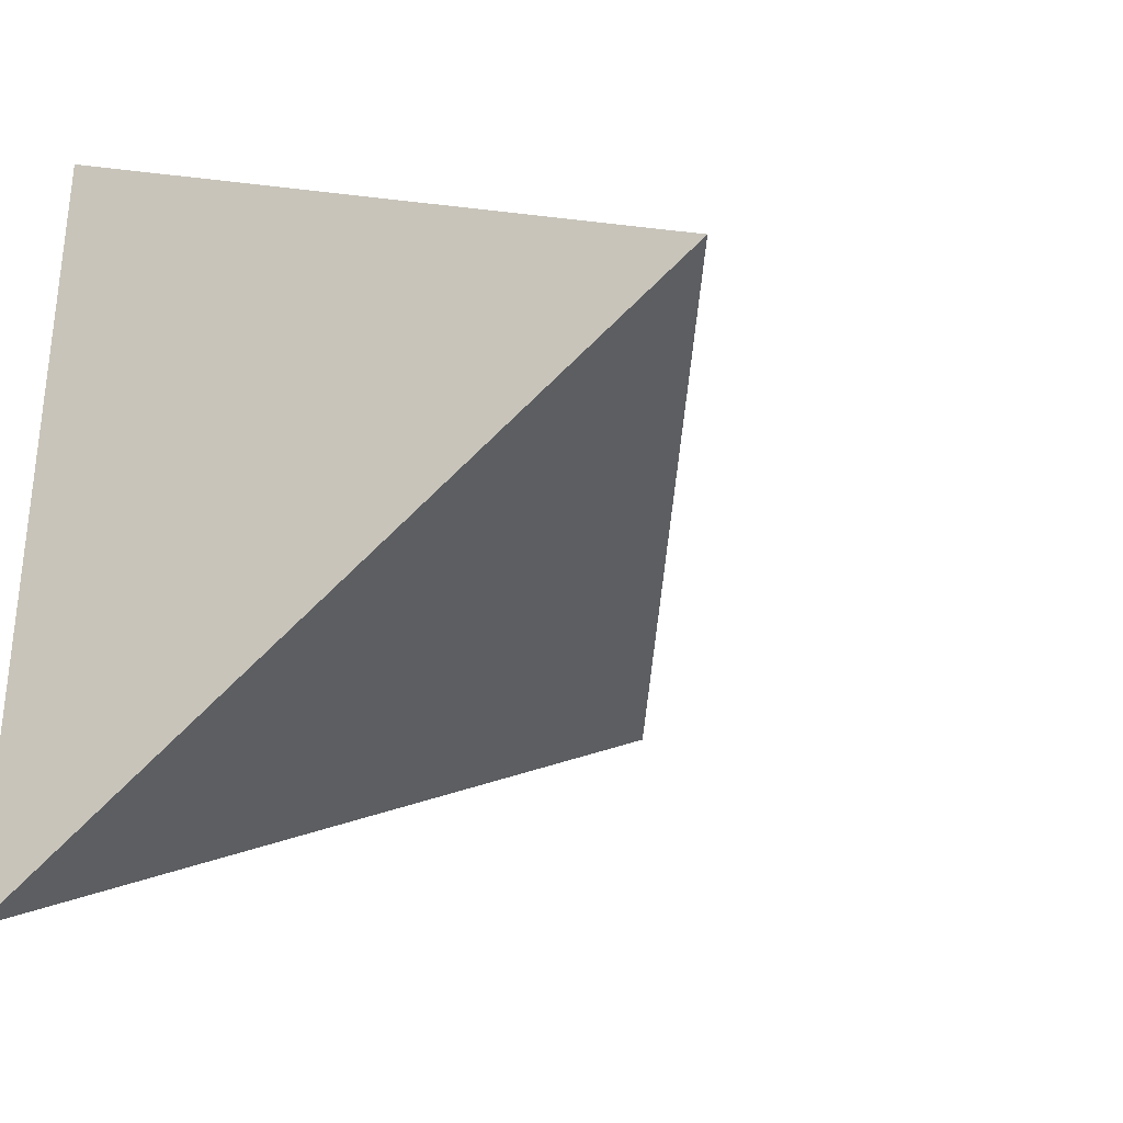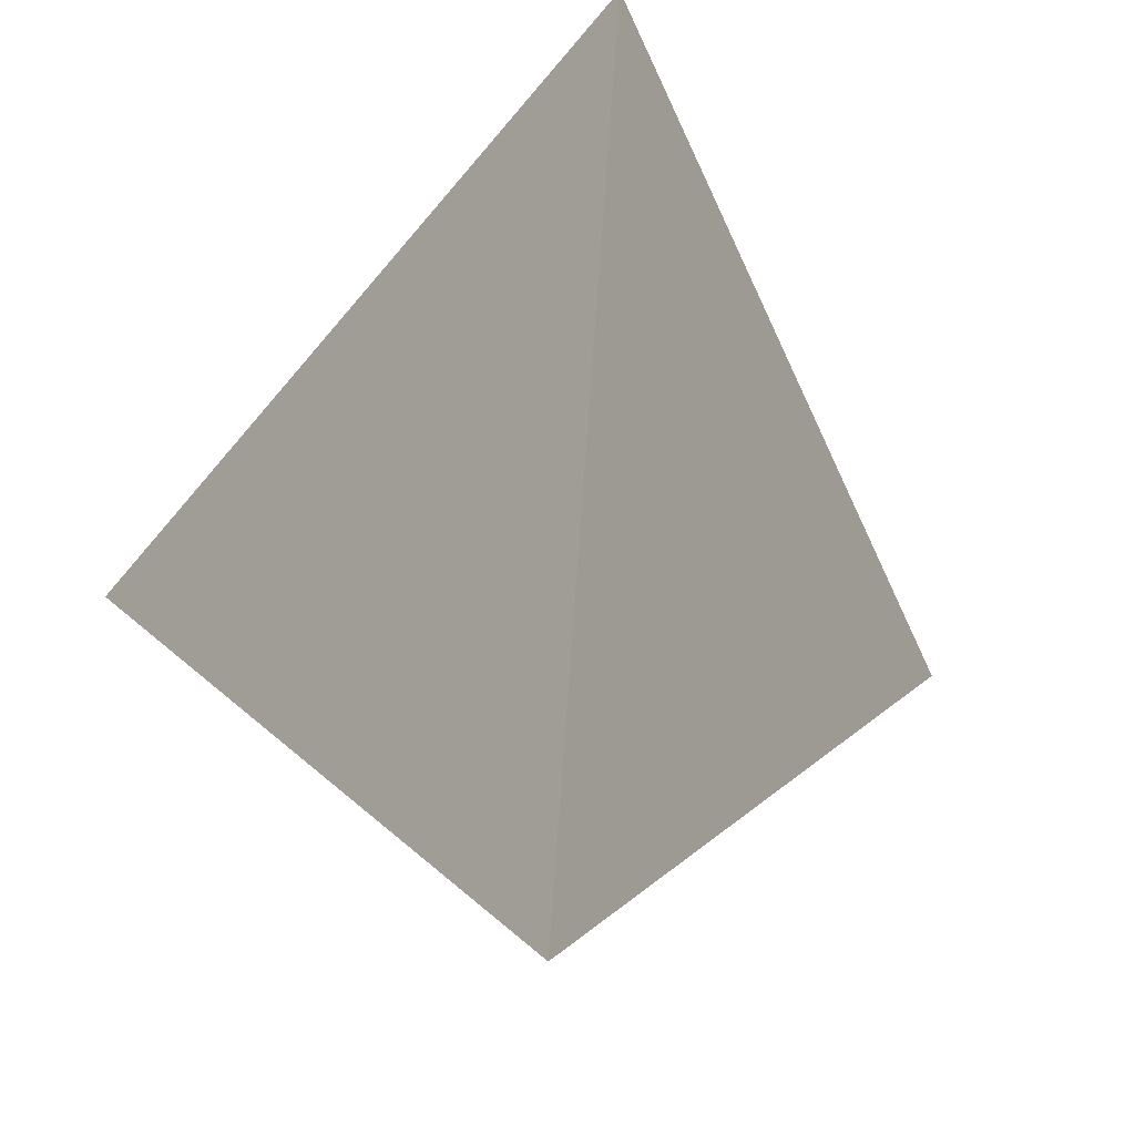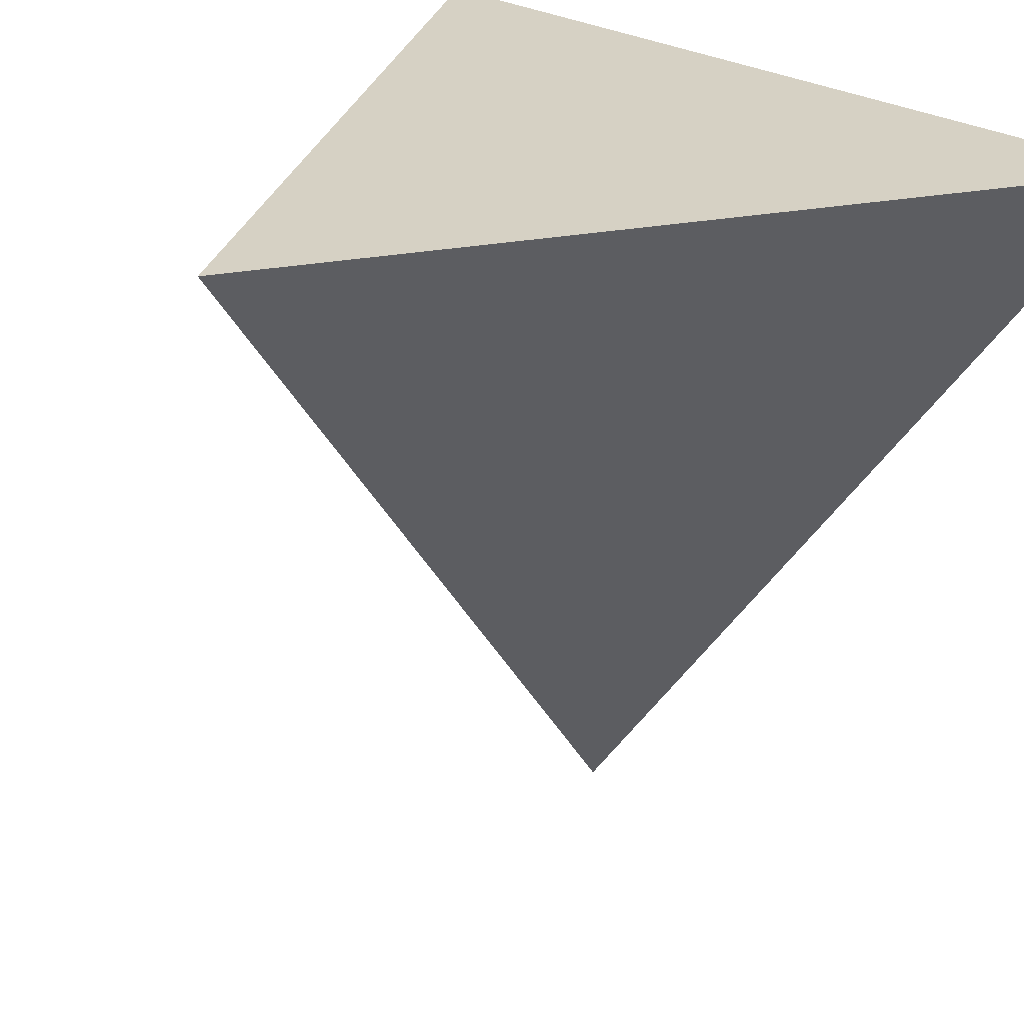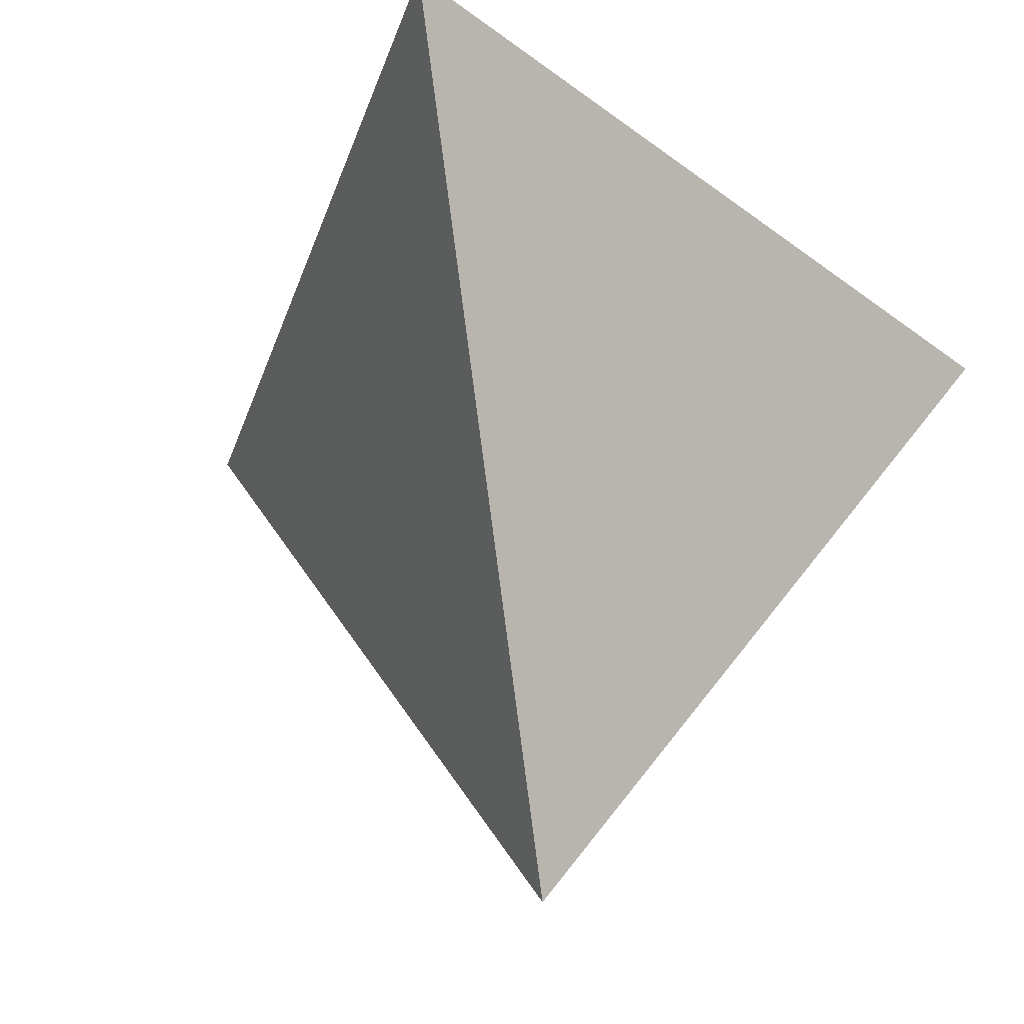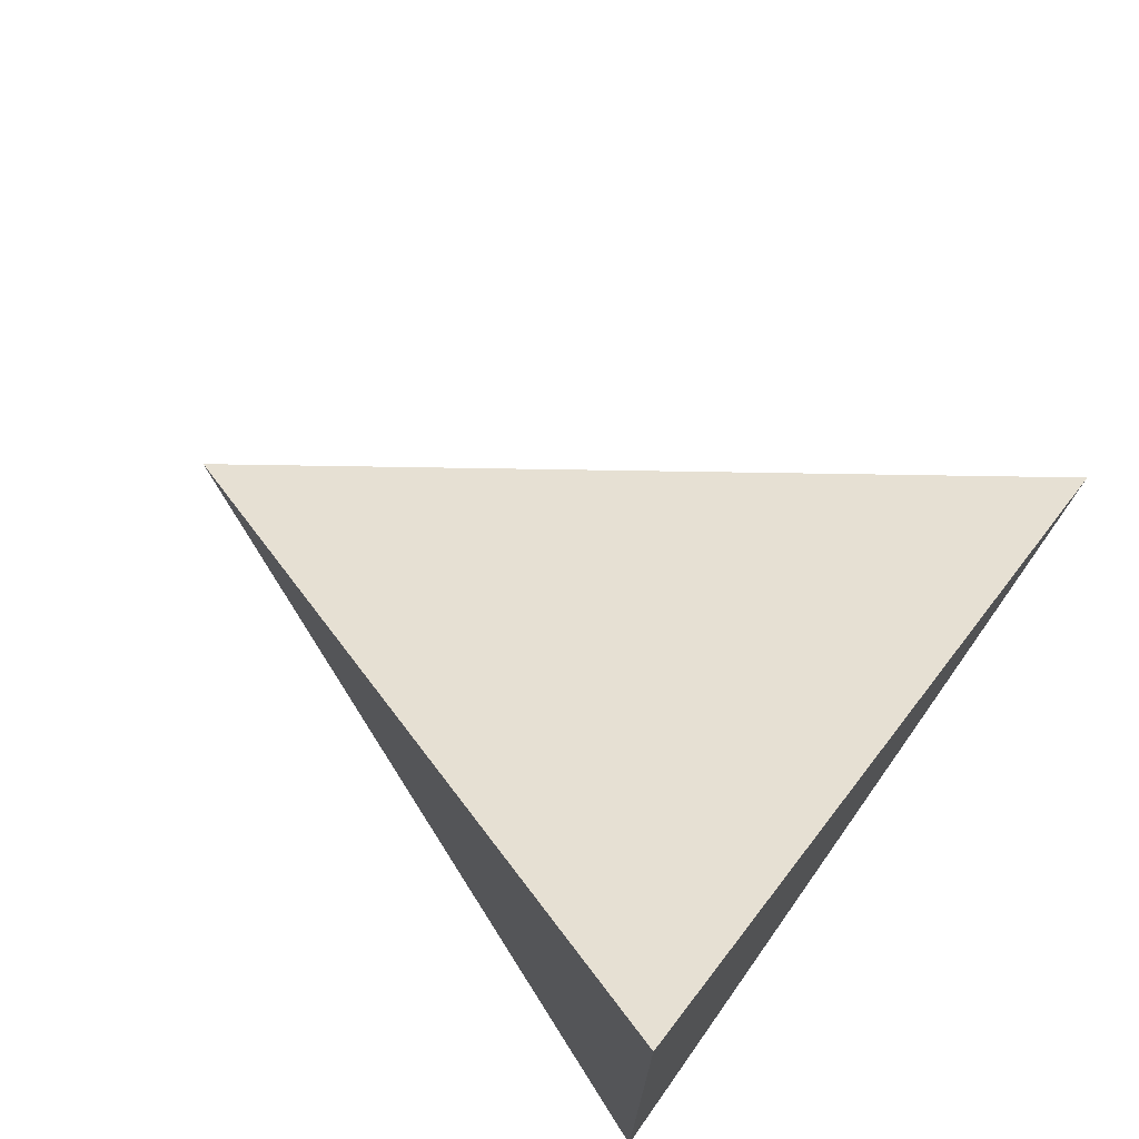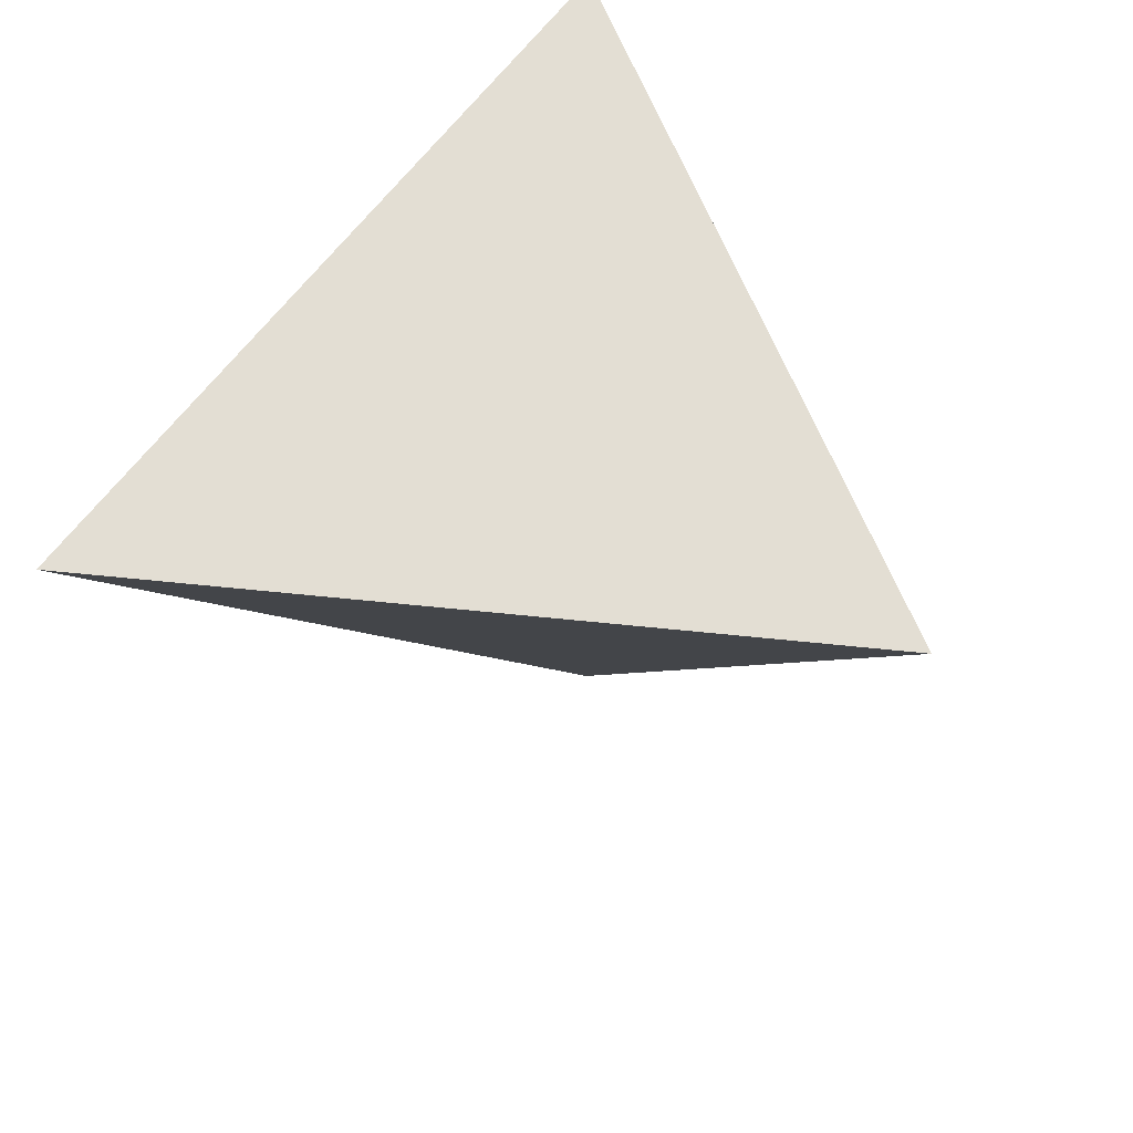
<metadata>
{"format":"obj","ext":"obj","renderer":"f3d","projection":"perspective","resolution":1024,"background":"white","views":[{"elev":-32.5,"azim":33.2,"up":"+Y"},{"elev":-51.6,"azim":82.9,"up":"+Z"},{"elev":26.8,"azim":133.1,"up":"+Z"},{"elev":-31.8,"azim":103.2,"up":"+Z"},{"elev":73.4,"azim":-53.8,"up":"+Y"},{"elev":28.6,"azim":136.0,"up":"+Y"}]}
</metadata>
<code>
g default
v -10.99 -6.343 20.72
v -10.99 6.343 20.72
v 0 -1e-06 20.72
v -7.324 -0 10.36
g pSolid17 group1
f 3 2 1
f 3 4 2
f 4 3 1
f 2 4 1

</code>
